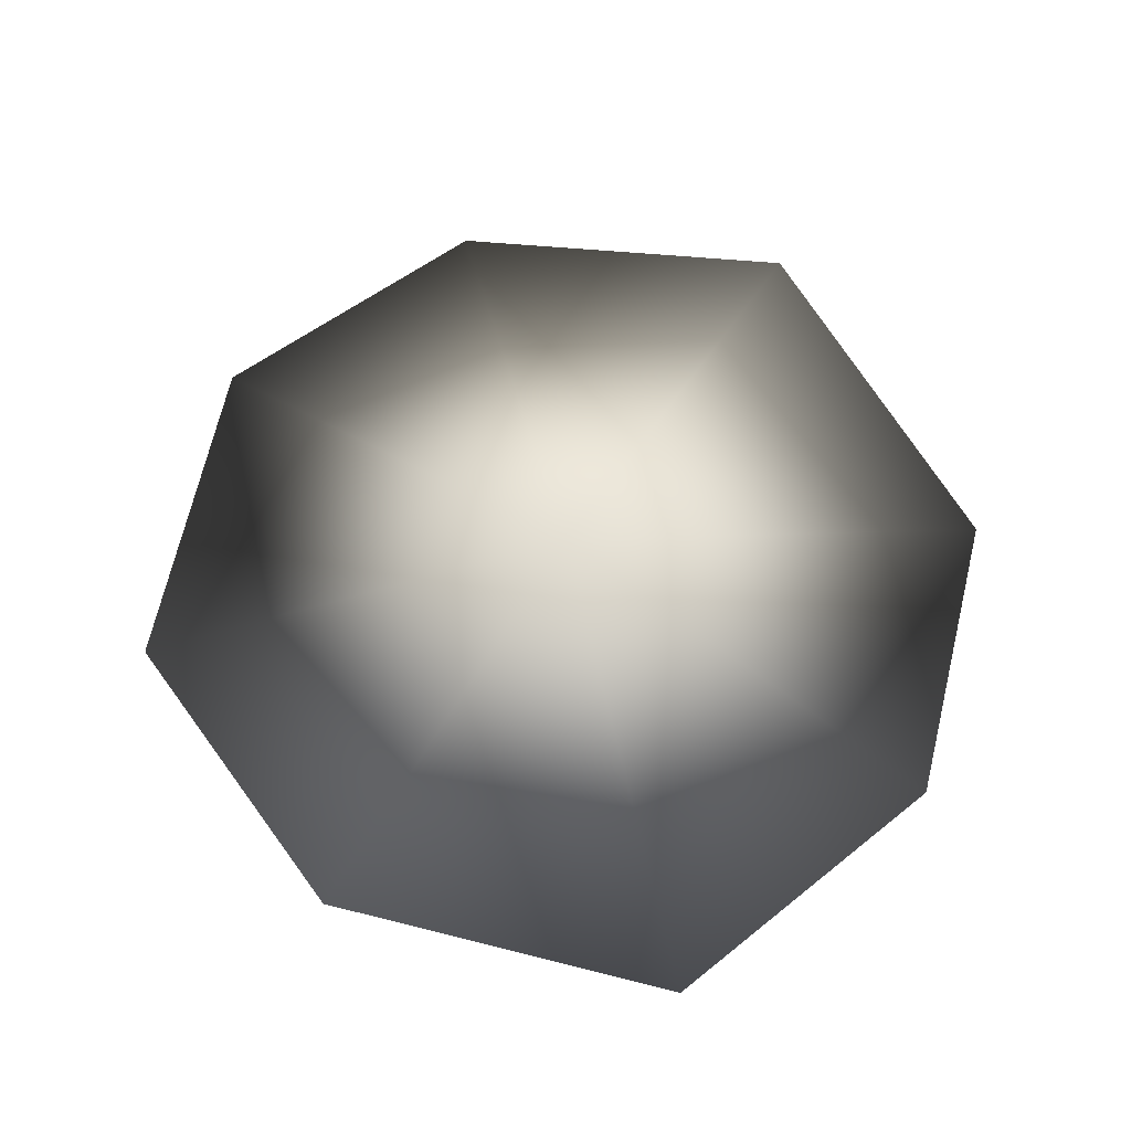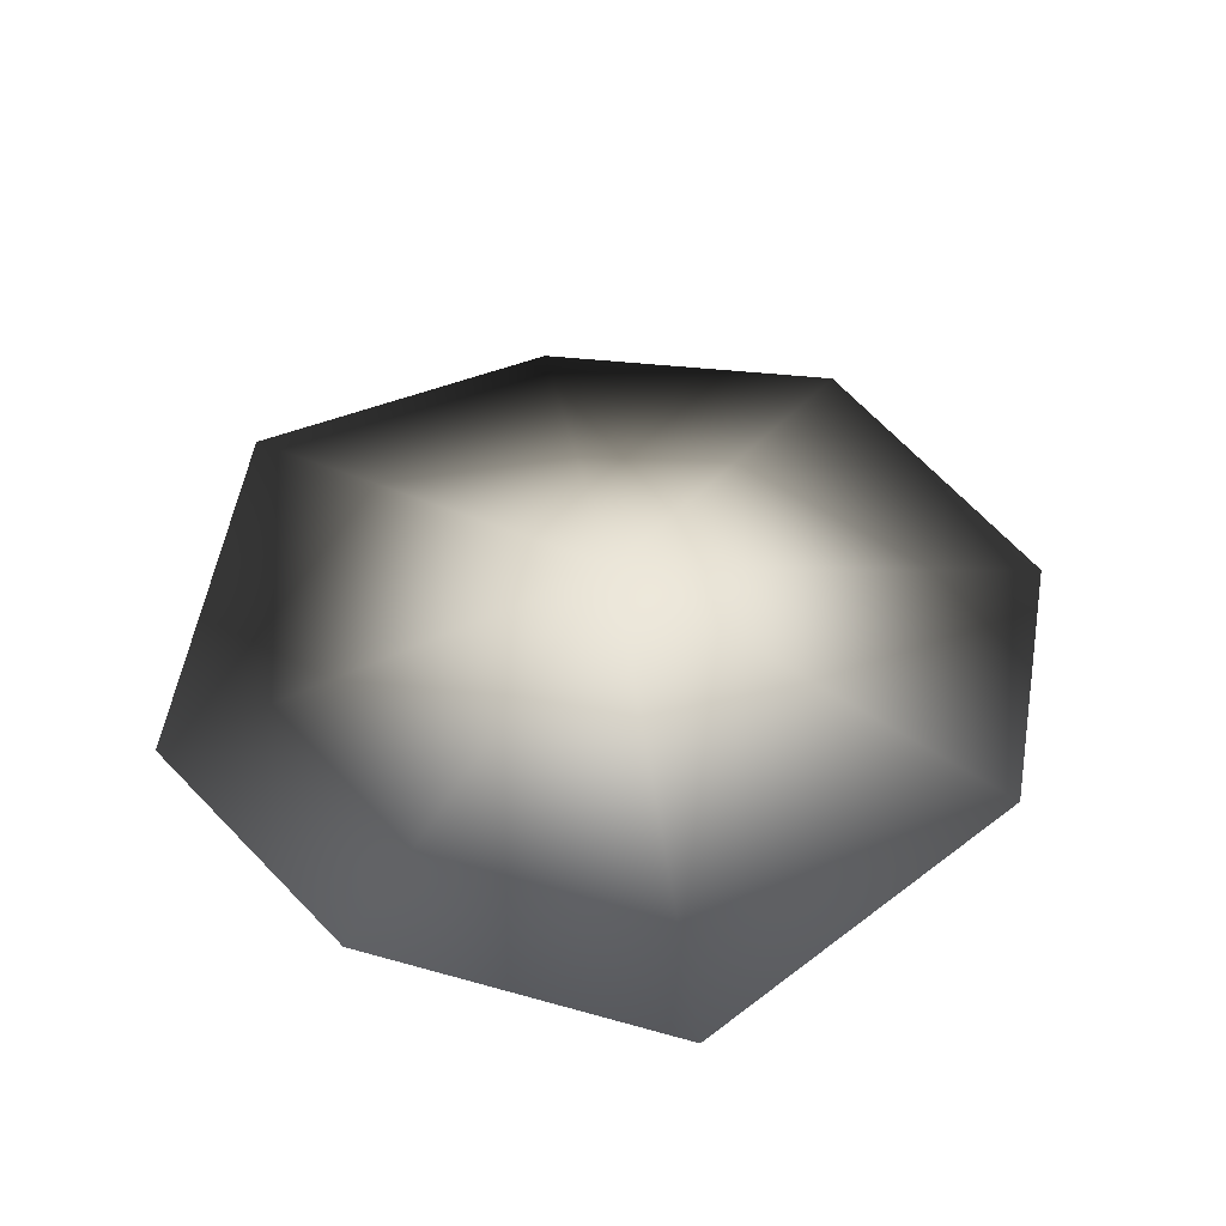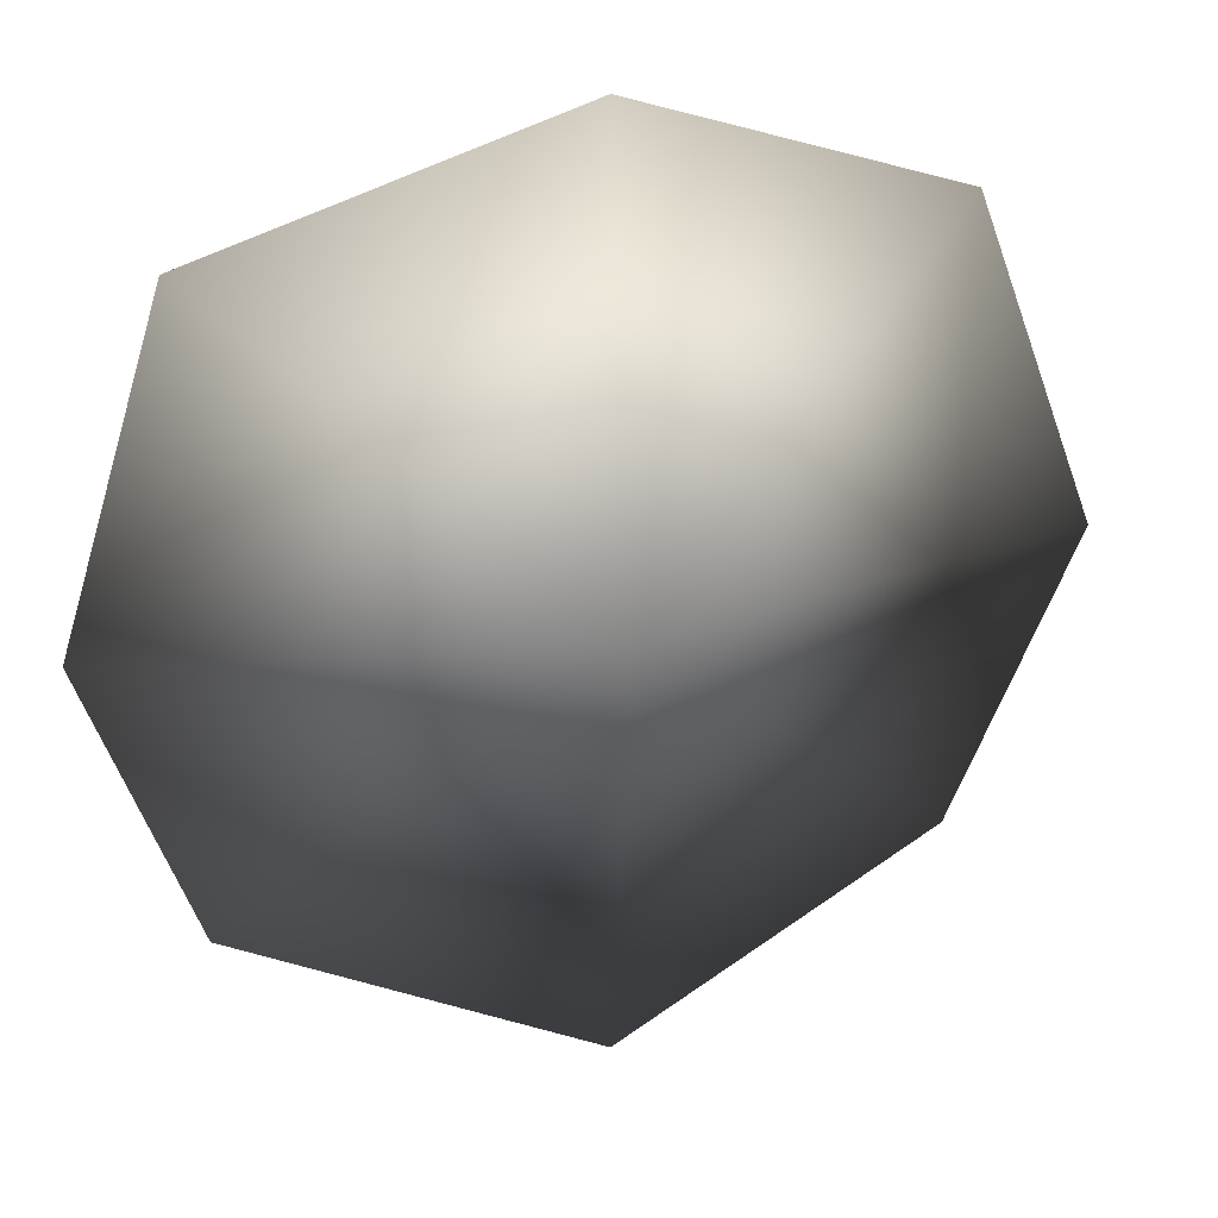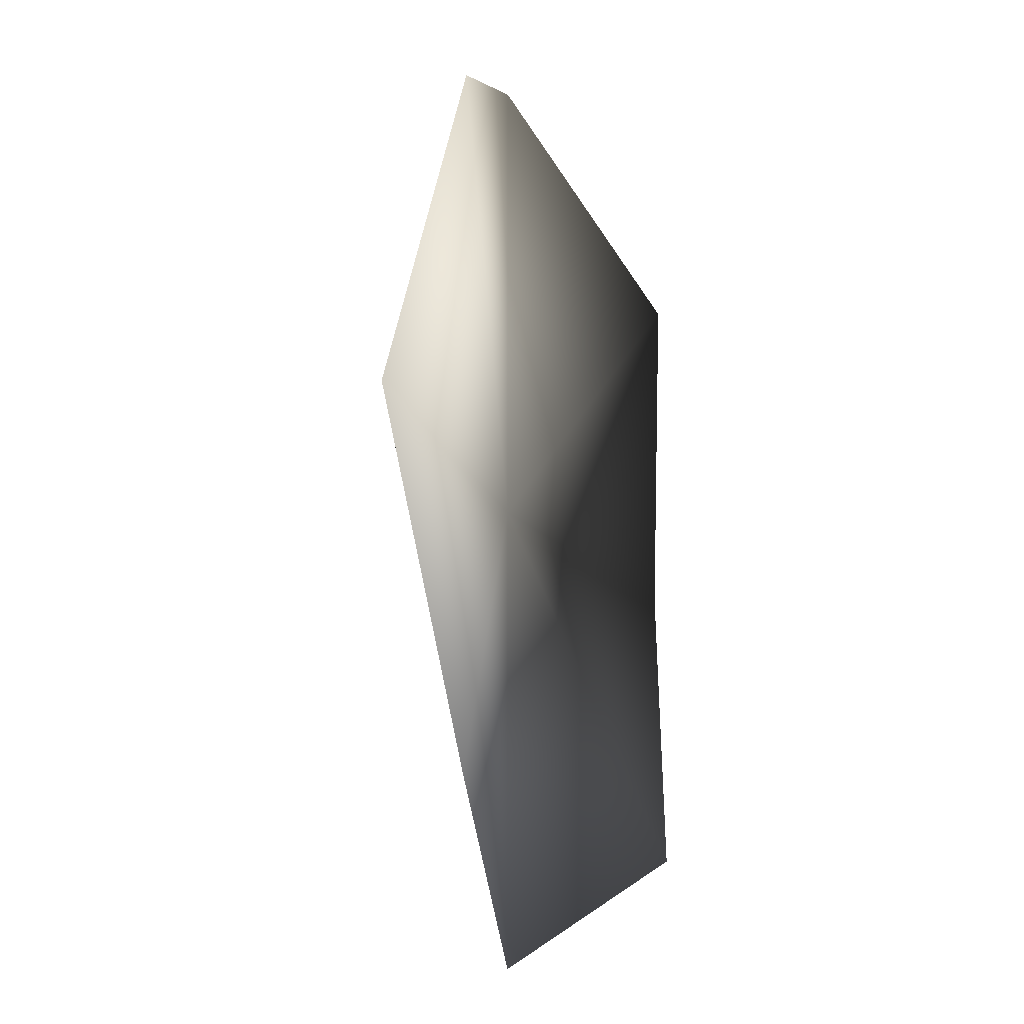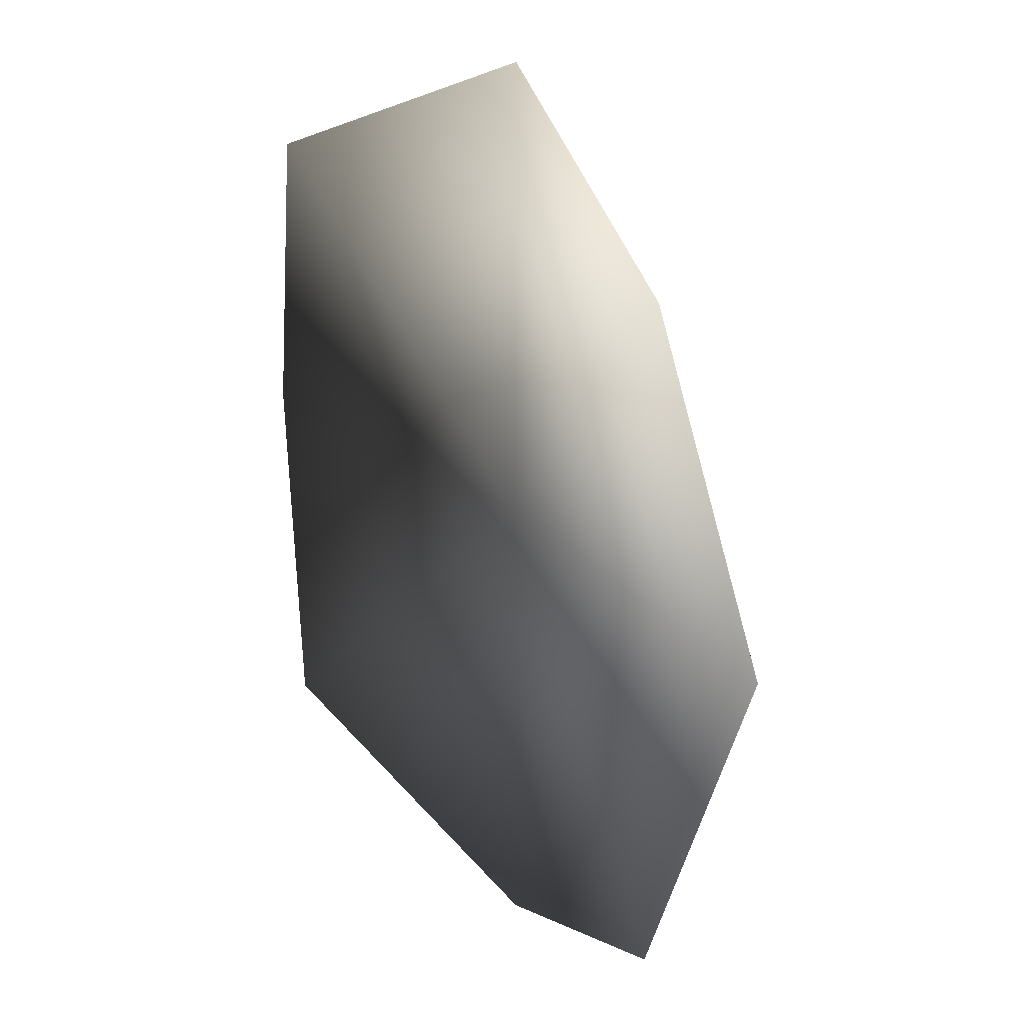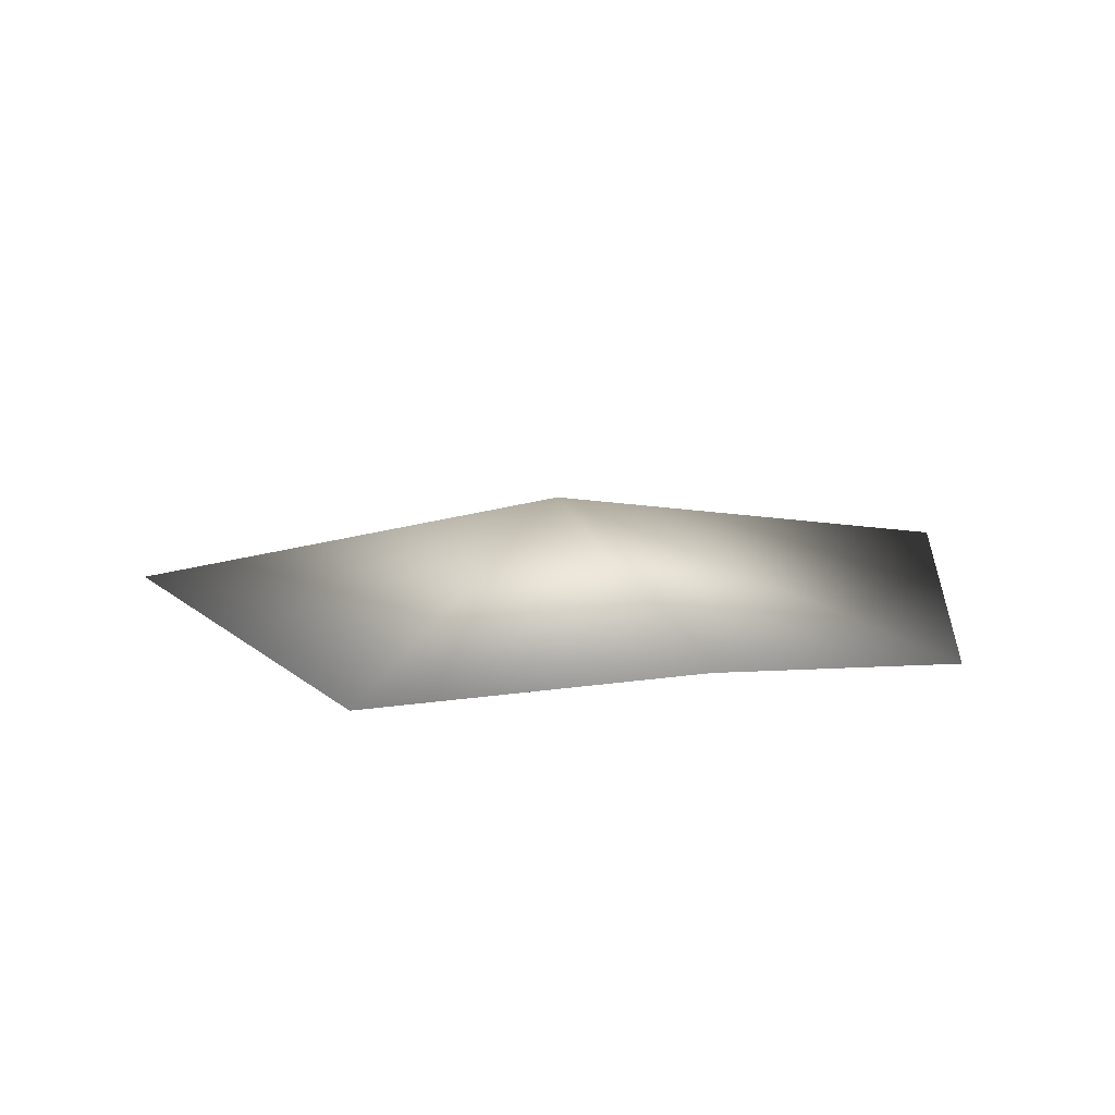
<metadata>
{"format":"obj","ext":"obj","renderer":"f3d","projection":"perspective","resolution":1024,"background":"white","views":[{"elev":66.2,"azim":-146.9,"up":"+Z"},{"elev":47.5,"azim":-57.4,"up":"+Z"},{"elev":28.1,"azim":-16.6,"up":"+Y"},{"elev":-14.3,"azim":107.6,"up":"+Y"},{"elev":21.2,"azim":-121.2,"up":"+Y"},{"elev":10.1,"azim":71.9,"up":"+Z"}]}
</metadata>
<code>
o fully_chopped.005_Cube.007
v -0.181 0.1642 1.383
v 0 0 1.453
v -0.2369 0 1.402
v 0 0.2356 1.421
v 0 0 1.421
v 0.181 0.1642 1.383
v 0.2369 0 1.402
v 0.181 -0.1642 1.383
v 0 -0.2356 1.421
v -0.181 -0.1642 1.383
f 3 2 1
f 2 4 1
f 5 3 1 4
f 2 6 4
f 5 4 6 7
f 7 6 2
f 7 2 8
f 5 7 8 9
f 2 9 8
f 2 10 9
f 5 9 10 3
f 3 10 2

</code>
